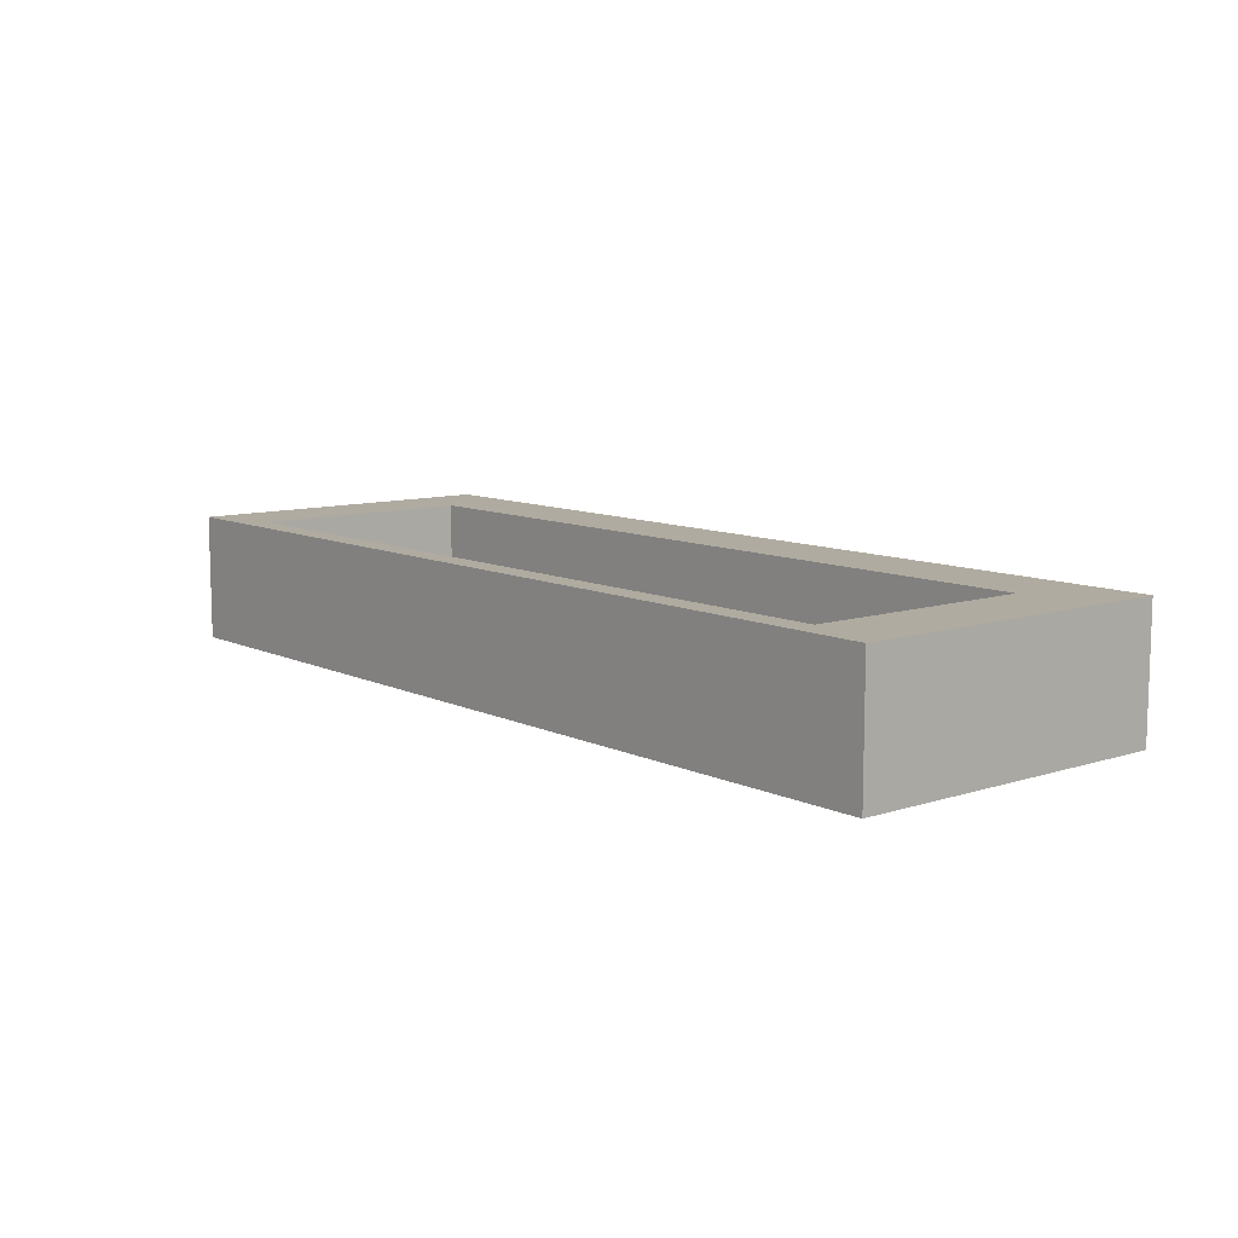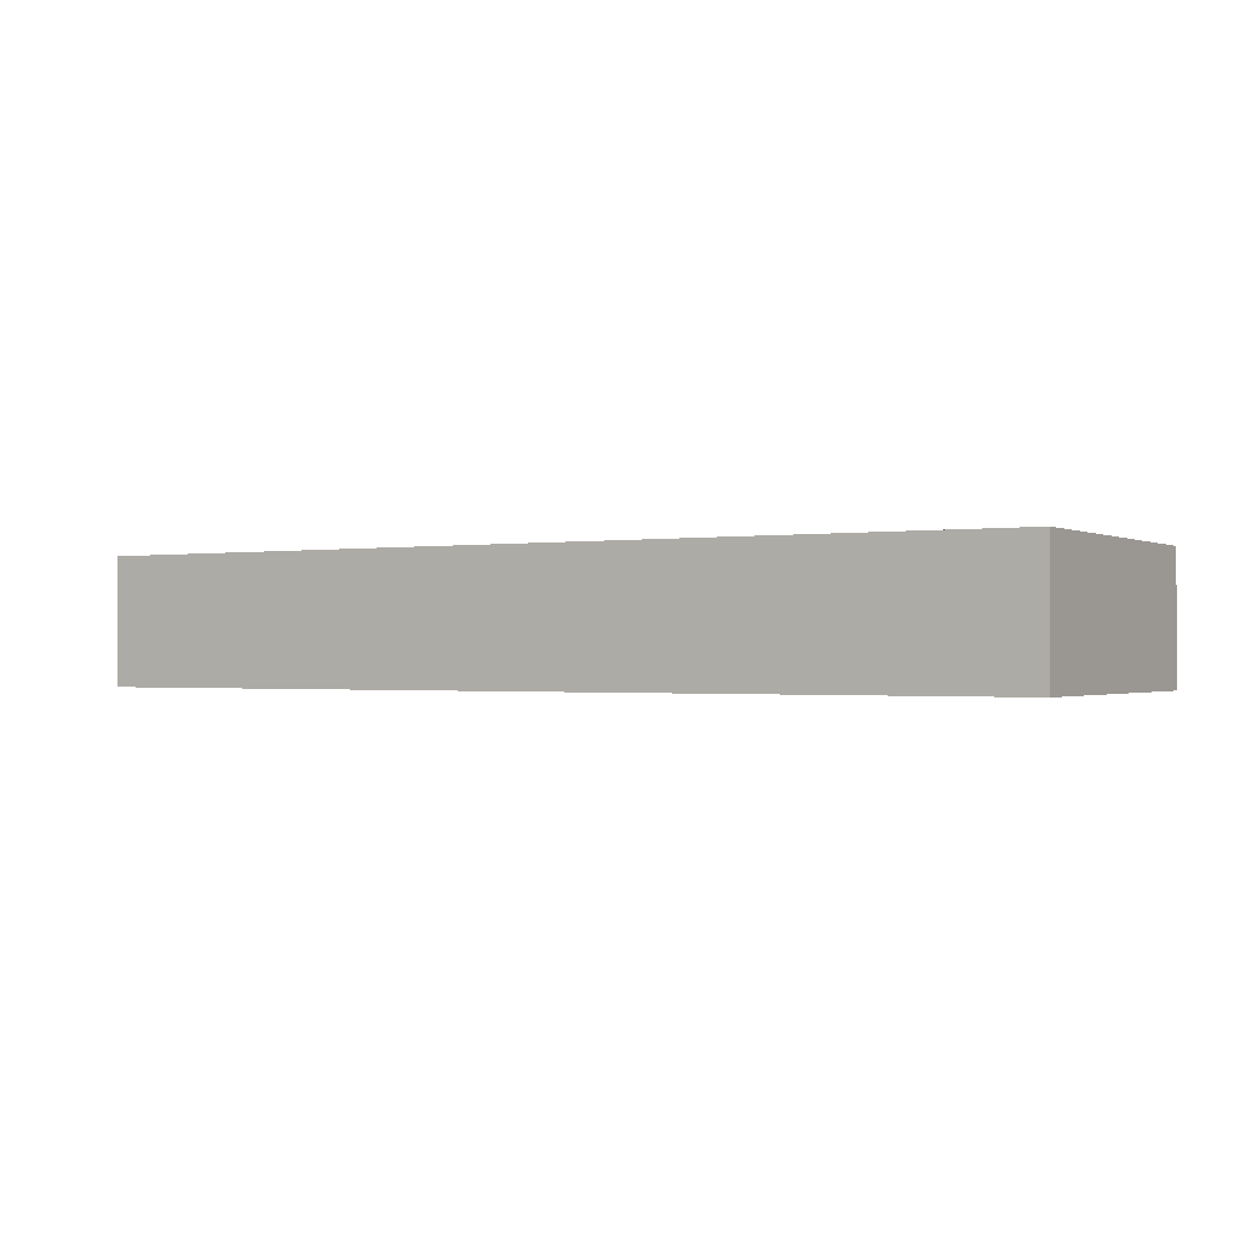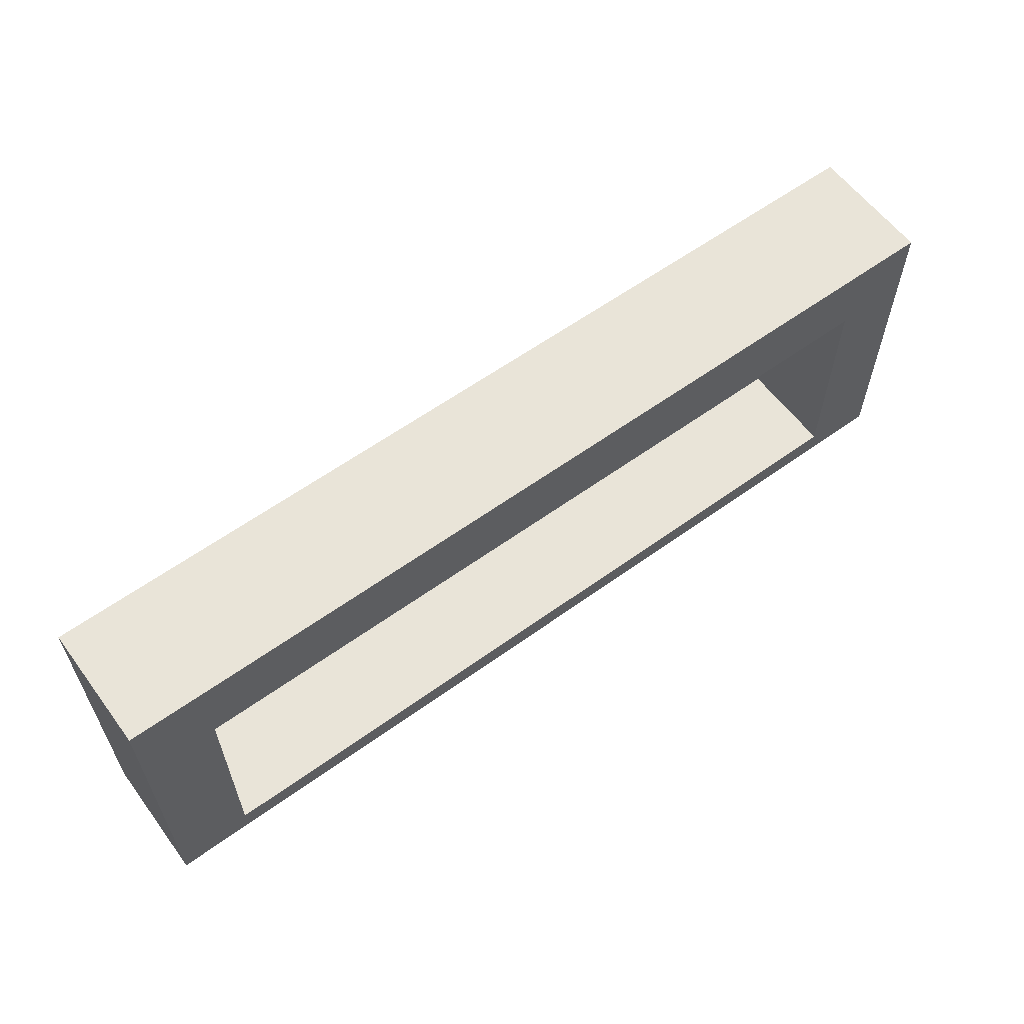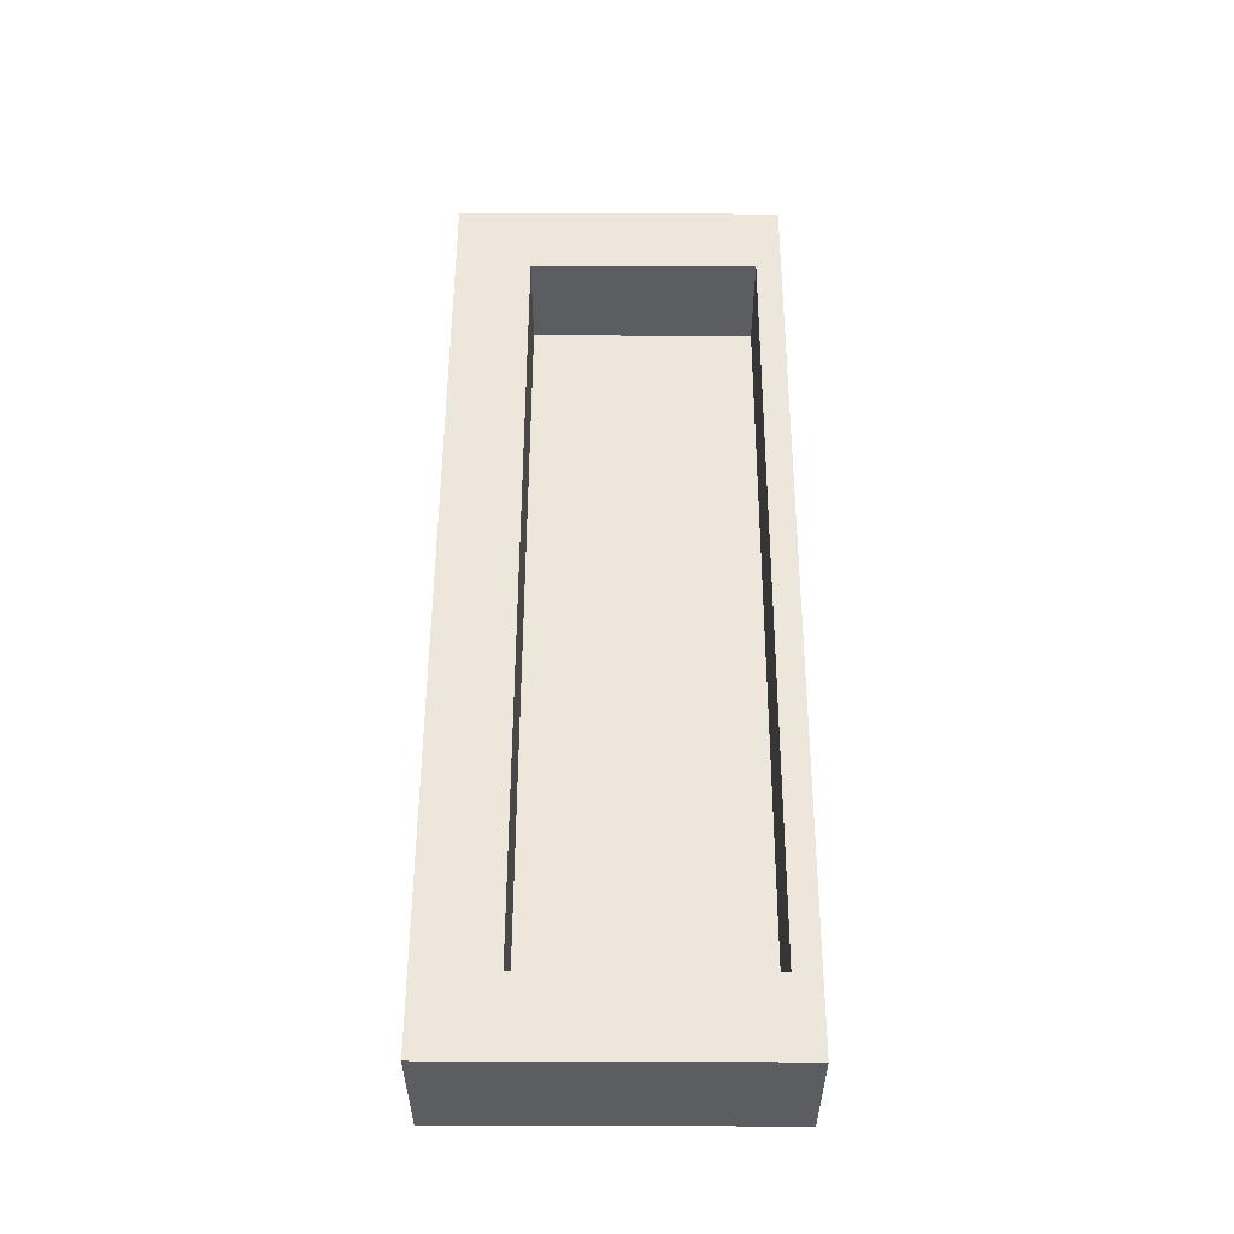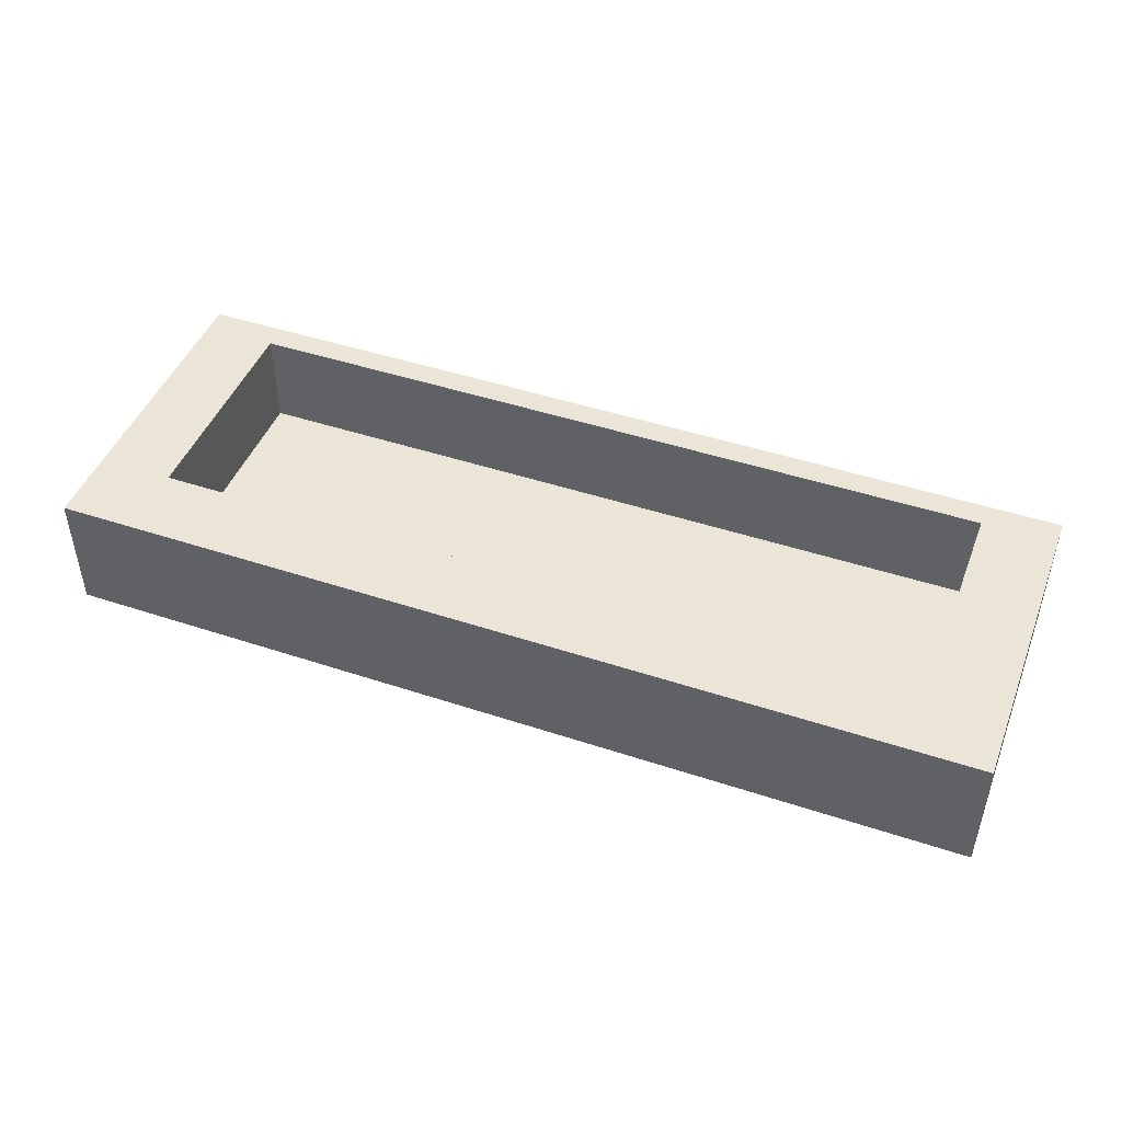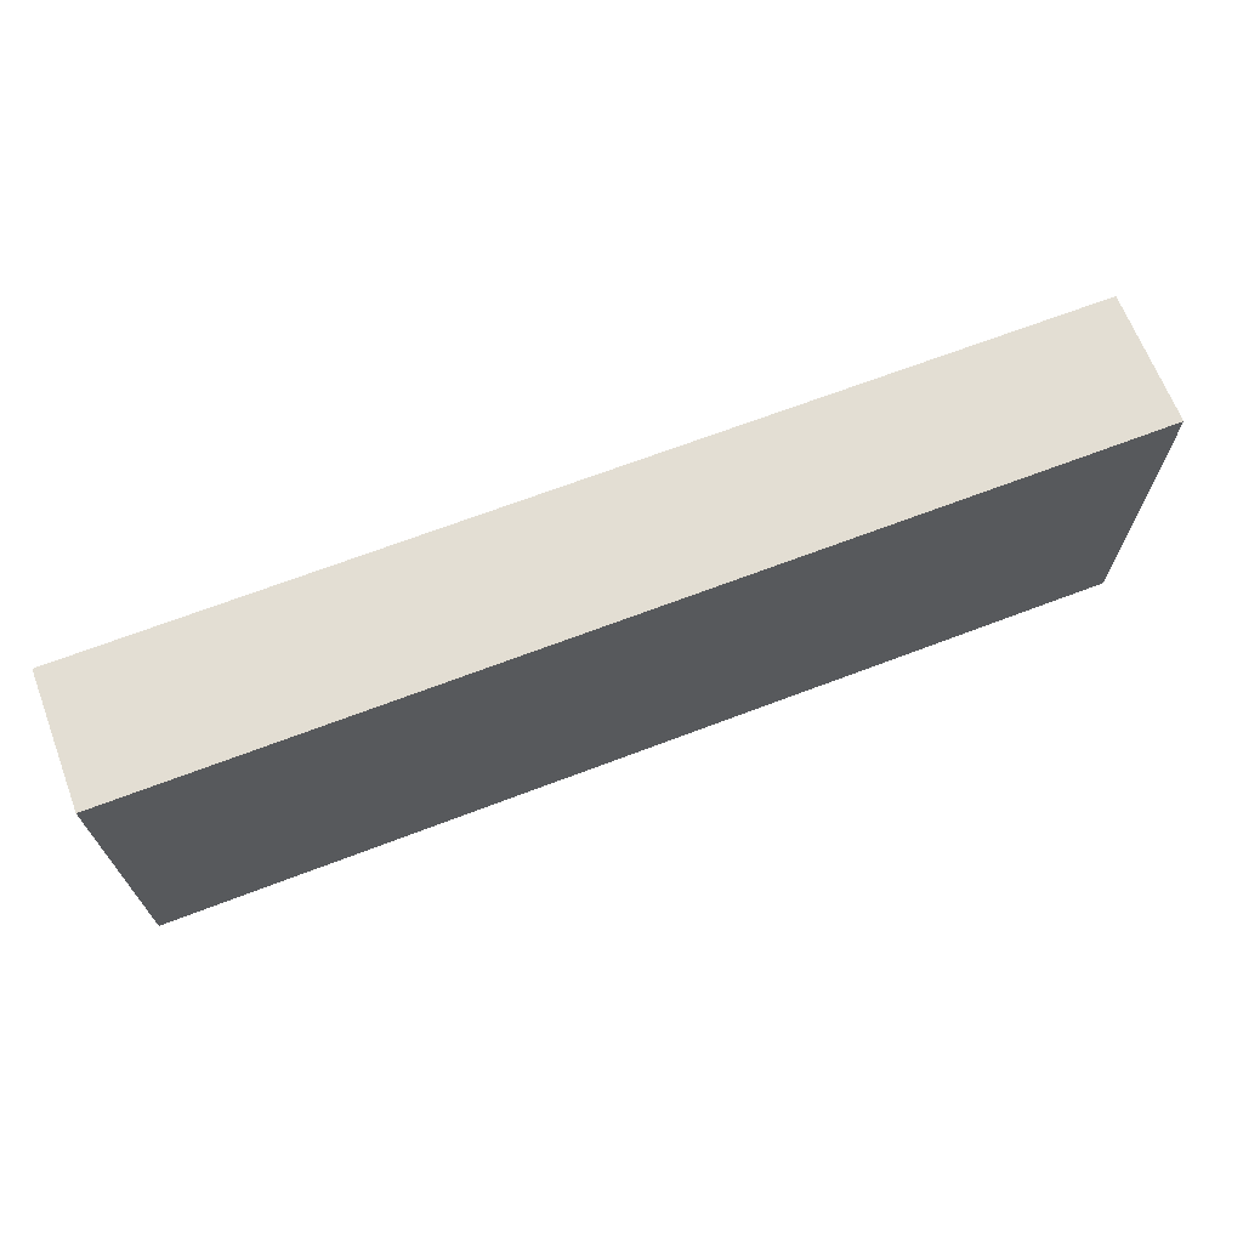
<metadata>
{"format":"obj","ext":"obj","renderer":"f3d","projection":"perspective","resolution":1024,"background":"white","views":[{"elev":9.8,"azim":50.3,"up":"+Z"},{"elev":-0.9,"azim":-149.2,"up":"+Z"},{"elev":59.9,"azim":-36.5,"up":"+Y"},{"elev":54.1,"azim":-89.8,"up":"+Z"},{"elev":46.0,"azim":-159.2,"up":"+Z"},{"elev":67.3,"azim":159.0,"up":"+Y"}]}
</metadata>
<code>
o
v -1.8 -0.6 0.2
v -1.8 -0.6 0.1
v -1.8 -0.6 -0.3
v -1.8 0.7 0.2
v -1.8 0.7 0.1
v -1.8 0.7 -0.3
v 1.6 -0.5 0.2
v 1.6 -0.5 0.1
v 1.6 -0.5 -0.2
v 1.6 0.4 0.2
v 1.6 0.4 -0.2
v -1.5 -0.5 0.2
v -1.5 -0.5 0.1
v -1.5 -0.5 -0.2
v -1.5 0.4 0.2
v -1.5 0.4 -0.2
v 1.9 -0.6 0.2
v 1.9 -0.6 0.1
v 1.9 -0.6 -0.3
v 1.9 0.7 0.2
v 1.9 0.7 0.1
v 1.9 0.7 -0.3
v -1.8 -0.6 0.2
v -1.8 0.7 0.2
v -1.7 -0.6 0.2
v -1.7 0.6 0.2
v -1.5 -0.6 0.2
v -1.5 -0.5 0.2
v -1.5 0.4 0.2
v 1.6 -0.6 0.2
v 1.6 -0.5 0.2
v 1.6 0.4 0.2
v 1.8 -0.6 0.2
v 1.8 0.6 0.2
v 1.9 -0.6 0.2
v 1.9 0.7 0.2
v -1.5 -0.5 -0.2
v -1.5 0.4 -0.2
v 1.6 -0.5 -0.2
v 1.6 0.4 -0.2
v -1.8 -0.6 -0.3
v -1.8 0.7 -0.3
v -1.5 -0.5 -0.3
v -1.5 0.4 -0.3
v 1.6 -0.5 -0.3
v 1.6 0.4 -0.3
v 1.9 -0.6 -0.3
v 1.9 0.7 -0.3
v -1.8 -0.6 0.2
v -1.7 -0.6 0.2
v -1.5 -0.6 0.2
v 1.6 -0.6 0.2
v 1.8 -0.6 0.2
v 1.9 -0.6 0.2
v -1.8 -0.6 0.1
v -1.7 -0.6 0.1
v -1.5 -0.6 0.1
v 1.6 -0.6 0.1
v 1.8 -0.6 0.1
v 1.9 -0.6 0.1
v -1.8 -0.6 -0.3
v 1.9 -0.6 -0.3
v -1.5 0.4 0.2
v 1.6 0.4 0.2
v -1.5 0.4 -0.2
v 1.6 0.4 -0.2
v -1.5 -0.5 0.2
v 1.6 -0.5 0.2
v -1.5 -0.5 0.1
v 1.6 -0.5 0.1
v -1.5 -0.5 -0.2
v 1.6 -0.5 -0.2
v -1.8 0.7 0.2
v 1.9 0.7 0.2
v -1.8 0.7 0.1
v 1.9 0.7 0.1
v -1.8 0.7 -0.3
v 1.9 0.7 -0.3
f 4 2 1
f 5 3 2
f 5 2 4
f 6 3 5
f 10 8 7
f 10 9 8
f 11 9 10
f 12 13 15
f 13 14 15
f 15 14 16
f 17 18 20
f 18 19 21
f 20 18 21
f 21 19 22
f 25 24 23
f 26 24 25
f 27 26 25
f 28 26 27
f 29 26 28
f 30 28 27
f 31 28 30
f 32 26 29
f 33 31 30
f 33 32 31
f 34 24 26
f 34 32 33
f 34 26 32
f 35 34 33
f 36 24 34
f 36 34 35
f 39 38 37
f 40 38 39
f 41 42 43
f 43 42 44
f 41 43 45
f 43 44 45
f 44 42 46
f 45 44 46
f 41 45 47
f 45 46 47
f 46 42 48
f 47 46 48
f 55 50 49
f 56 51 50
f 56 50 55
f 57 52 51
f 57 51 56
f 58 53 52
f 58 52 57
f 59 54 53
f 59 53 58
f 60 54 59
f 61 58 57
f 61 56 55
f 61 60 59
f 61 59 58
f 61 57 56
f 62 60 61
f 65 64 63
f 66 64 65
f 67 68 69
f 69 68 70
f 69 70 71
f 71 70 72
f 73 74 75
f 75 74 76
f 75 76 77
f 77 76 78

</code>
